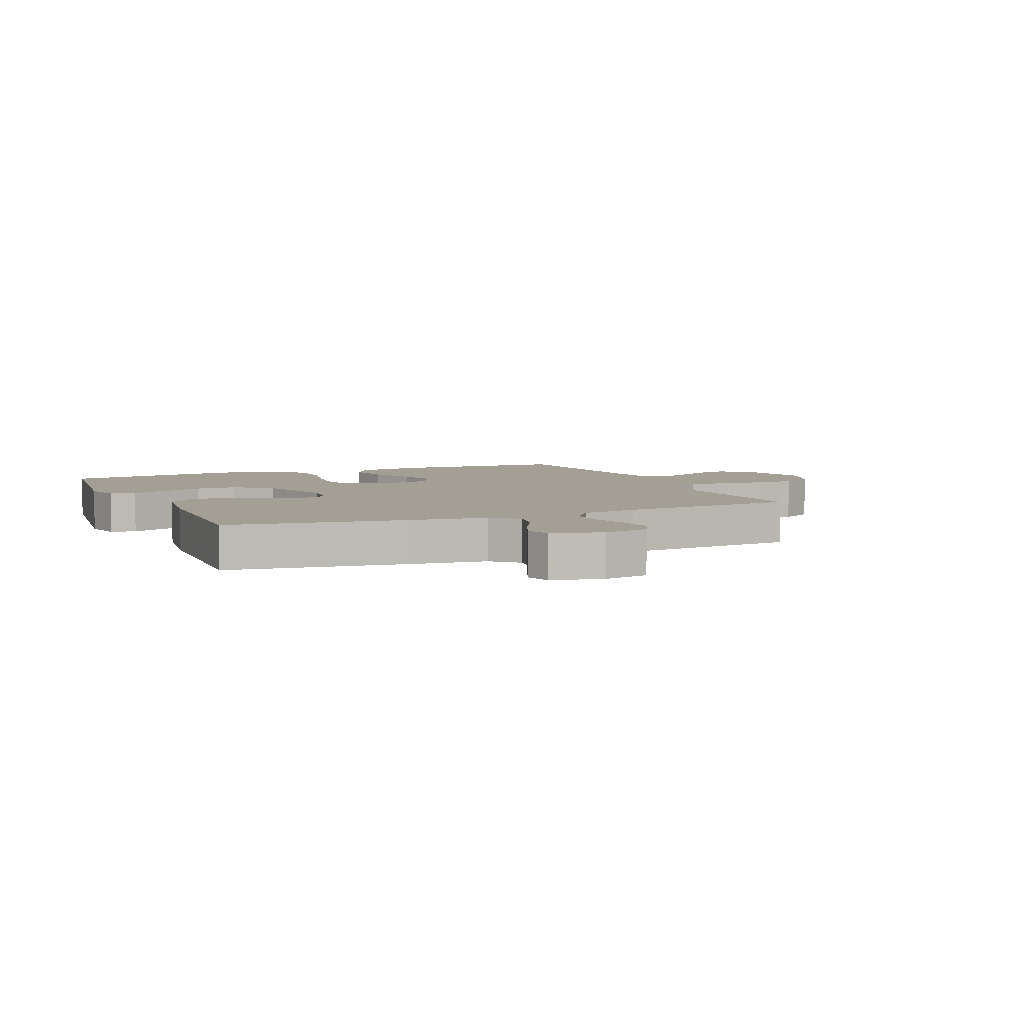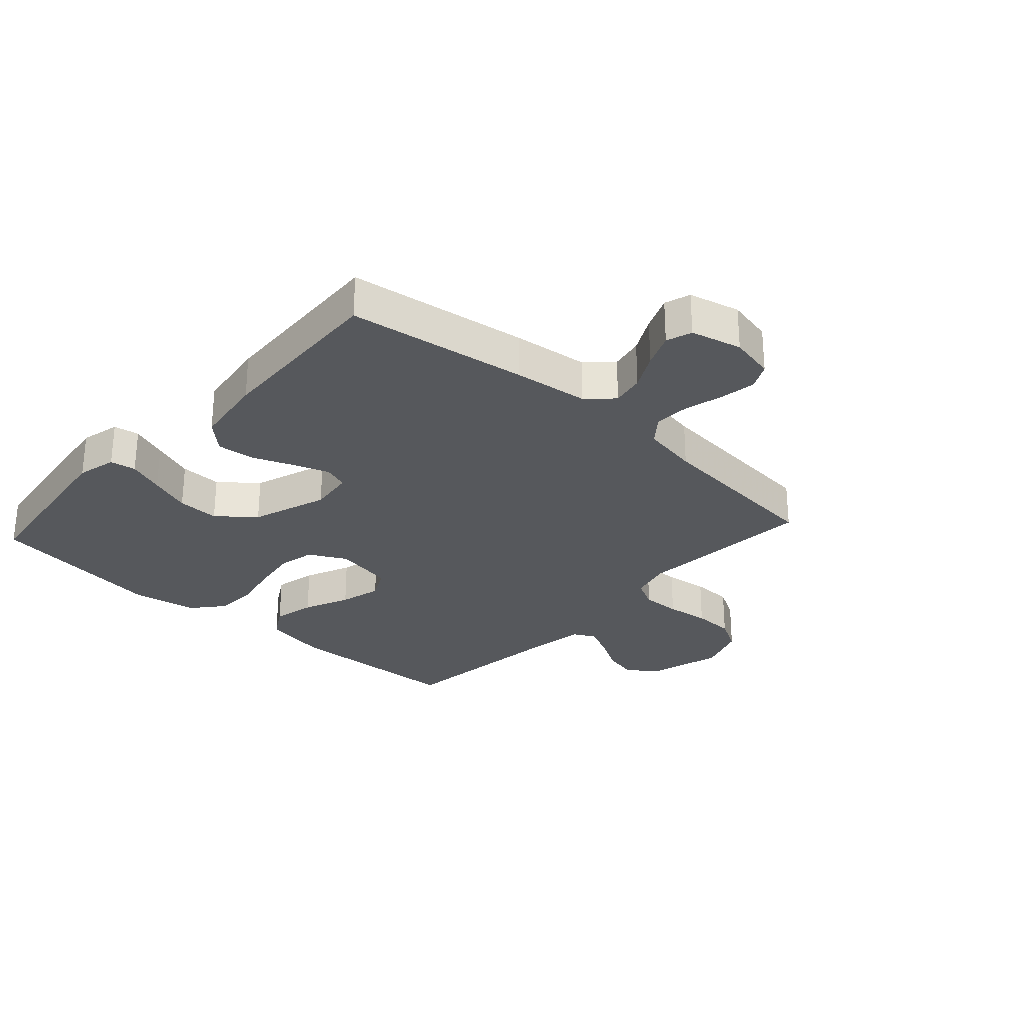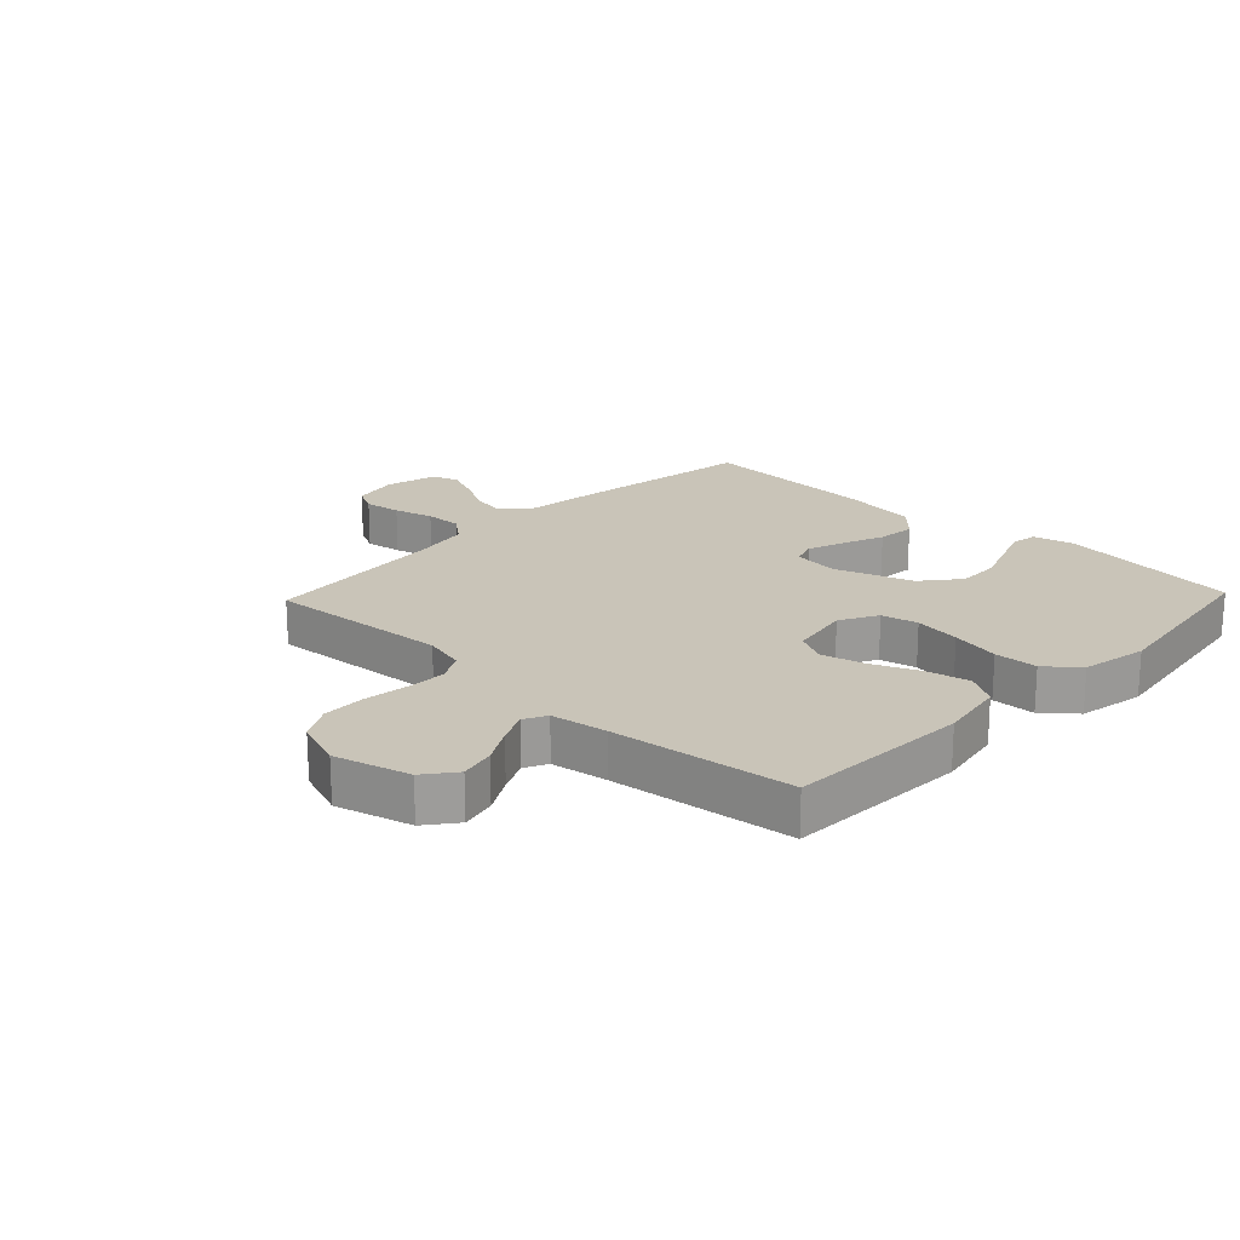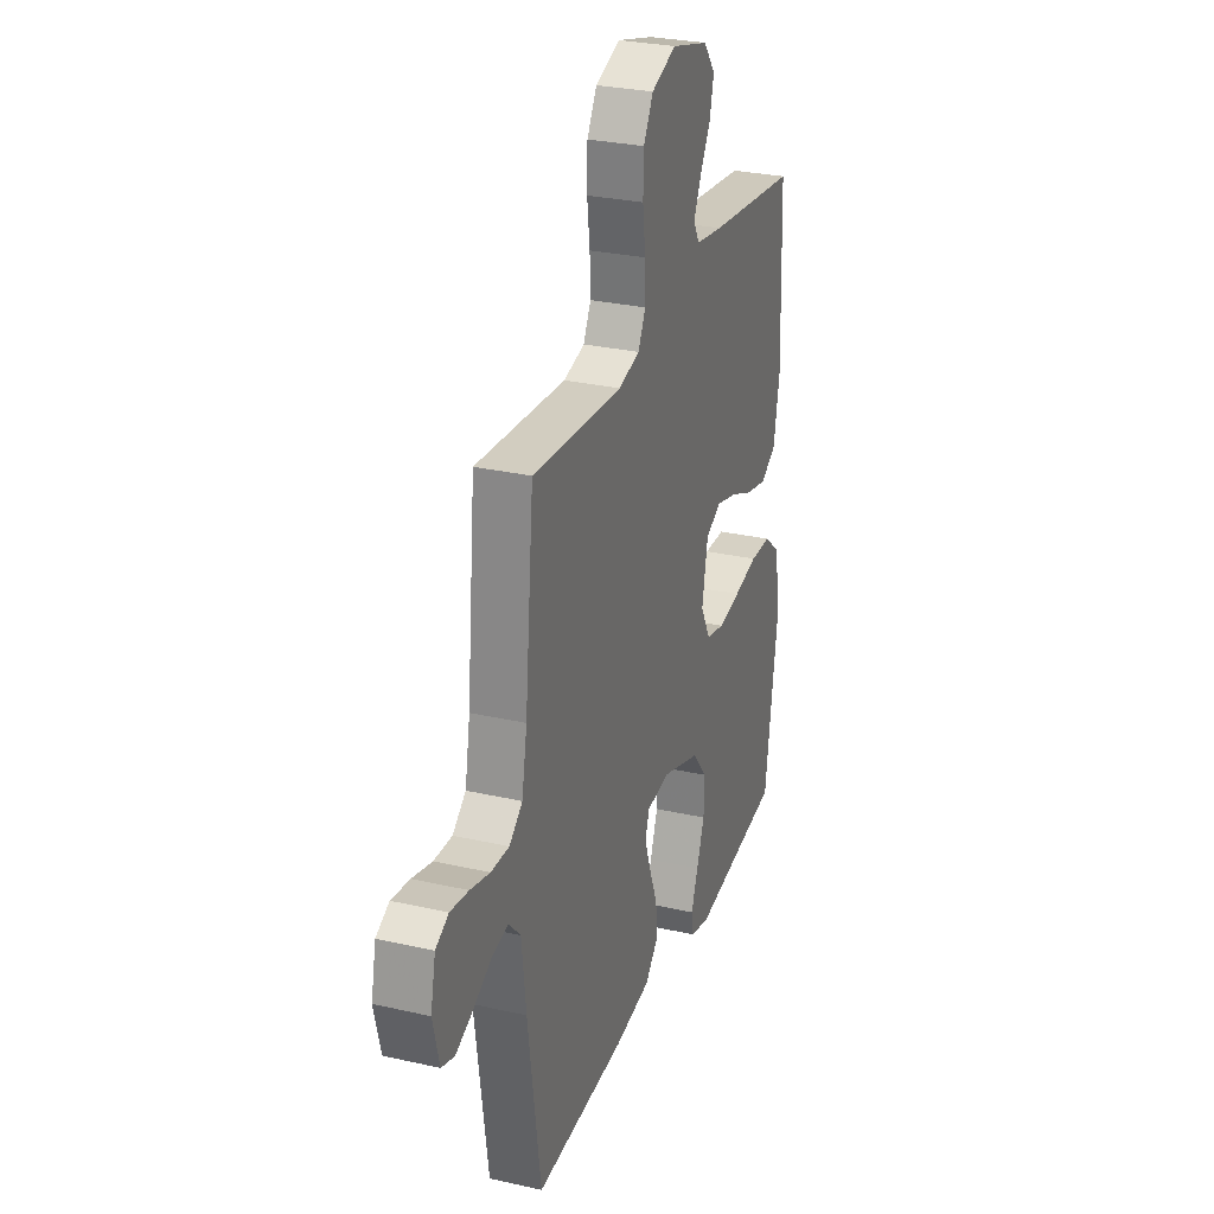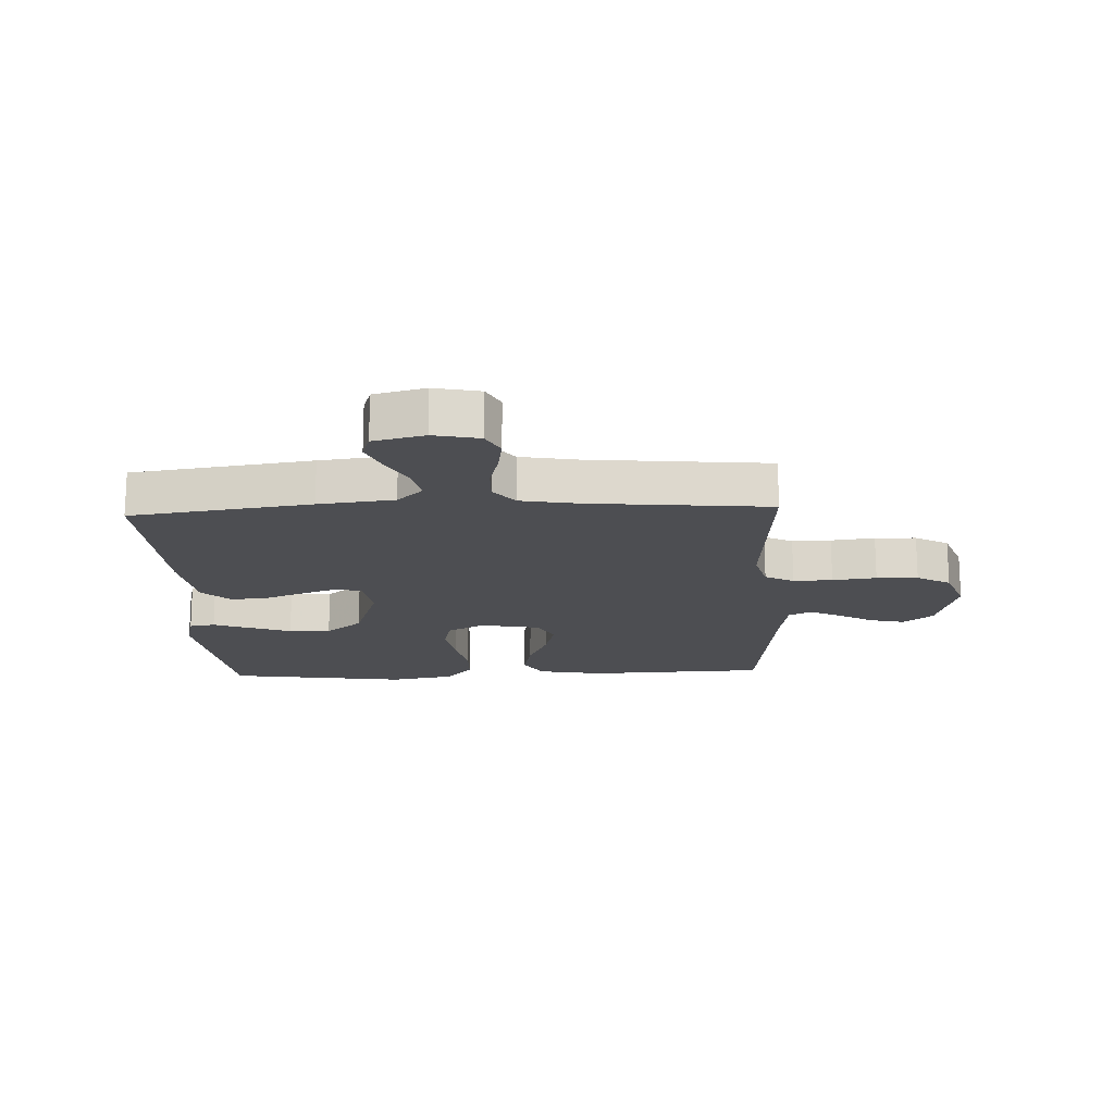
<metadata>
{"format":"obj","ext":"obj","renderer":"f3d","projection":"perspective","resolution":1024,"background":"white","views":[{"elev":5.4,"azim":-113.6,"up":"+Y"},{"elev":-28.1,"azim":-132.3,"up":"+Y"},{"elev":20.1,"azim":43.6,"up":"+Y"},{"elev":28.4,"azim":-71.0,"up":"+Z"},{"elev":-17.2,"azim":-87.5,"up":"+Y"}]}
</metadata>
<code>
v 0.5 0.07 0.5
v 0.512 0.07 0.2
v 0.492 0.07 0.091
v 0.44 0.07 0.06
v 0.369 0.07 0.075
v 0.292 0.07 0.108
v 0.222 0.07 0.126
v 0.171 0.07 0.1
v 0.152 0.07 0
v 0.185 0.07 -0.062
v 0.245 0.07 -0.075
v 0.321 0.07 -0.063
v 0.401 0.07 -0.046
v 0.472 0.07 -0.048
v 0.524 0.07 -0.092
v 0.544 0.07 -0.2
v 0.5 0.07 -0.5
v 0.2 0.07 -0.541
v 0.134 0.07 -0.525
v 0.127 0.07 -0.482
v 0.15 0.07 -0.421
v 0.176 0.07 -0.351
v 0.178 0.07 -0.281
v 0.128 0.07 -0.22
v 0 0.07 -0.177
v -0.075 0.07 -0.187
v -0.089 0.07 -0.228
v -0.068 0.07 -0.288
v -0.041 0.07 -0.356
v -0.035 0.07 -0.419
v -0.079 0.07 -0.466
v -0.2 0.07 -0.484
v -0.5 0.07 -0.5
v -0.543 0.07 -0.2
v -0.558 0.07 -0.074
v -0.598 0.07 -0.032
v -0.653 0.07 -0.043
v -0.713 0.07 -0.075
v -0.77 0.07 -0.099
v -0.813 0.07 -0.085
v -0.834 0.07 0
v -0.818 0.07 0.076
v -0.775 0.07 0.098
v -0.715 0.07 0.089
v -0.65 0.07 0.072
v -0.59 0.07 0.07
v -0.546 0.07 0.105
v -0.529 0.07 0.2
v -0.5 0.07 0.5
v -0.2 0.07 0.478
v -0.13 0.07 0.496
v -0.105 0.07 0.544
v -0.107 0.07 0.609
v -0.116 0.07 0.682
v -0.114 0.07 0.751
v -0.082 0.07 0.807
v 0 0.07 0.837
v 0.123 0.07 0.804
v 0.162 0.07 0.754
v 0.148 0.07 0.696
v 0.114 0.07 0.637
v 0.089 0.07 0.585
v 0.108 0.07 0.548
v 0.2 0.07 0.534
v 0.5 0 0.5
v 0.512 0 0.2
v 0.492 0 0.091
v 0.44 0 0.06
v 0.369 0 0.075
v 0.292 0 0.108
v 0.222 0 0.126
v 0.171 0 0.1
v 0.152 0 0
v 0.185 0 -0.062
v 0.245 0 -0.075
v 0.321 0 -0.063
v 0.401 0 -0.046
v 0.472 0 -0.048
v 0.524 0 -0.092
v 0.544 0 -0.2
v 0.5 0 -0.5
v 0.2 0 -0.541
v 0.134 0 -0.525
v 0.127 0 -0.482
v 0.15 0 -0.421
v 0.176 0 -0.351
v 0.178 0 -0.281
v 0.128 0 -0.22
v 0 0 -0.177
v -0.075 0 -0.187
v -0.089 0 -0.228
v -0.068 0 -0.288
v -0.041 0 -0.356
v -0.035 0 -0.419
v -0.079 0 -0.466
v -0.2 0 -0.484
v -0.5 0 -0.5
v -0.543 0 -0.2
v -0.558 0 -0.074
v -0.598 0 -0.032
v -0.653 0 -0.043
v -0.713 0 -0.075
v -0.77 0 -0.099
v -0.813 0 -0.085
v -0.834 0 0
v -0.818 0 0.076
v -0.775 0 0.098
v -0.715 0 0.089
v -0.65 0 0.072
v -0.59 0 0.07
v -0.546 0 0.105
v -0.529 0 0.2
v -0.5 0 0.5
v -0.2 0 0.478
v -0.13 0 0.496
v -0.105 0 0.544
v -0.107 0 0.609
v -0.116 0 0.682
v -0.114 0 0.751
v -0.082 0 0.807
v 0 0 0.837
v 0.123 0 0.804
v 0.162 0 0.754
v 0.148 0 0.696
v 0.114 0 0.637
v 0.089 0 0.585
v 0.108 0 0.548
v 0.2 0 0.534
f 58 59 60 61
f 58 61 62
f 57 58 62
f 56 57 62
f 53 54 55 56
f 52 53 56 62
f 51 52 62 63
f 48 49 50
f 47 48 50 51
f 42 43 44 45
f 42 45 46
f 41 42 46
f 40 41 46
f 37 38 39 40
f 37 40 46
f 36 37 46 47
f 32 33 34 35
f 30 31 32 35
f 28 29 30 35
f 27 28 35 36
f 26 27 36 47
f 18 19 20 21
f 18 21 22
f 17 18 22 23
f 12 13 14 15
f 11 12 15 16
f 10 11 16 17
f 3 4 5 6
f 3 6 7
f 64 1 2 3
f 64 3 7
f 63 64 7 8
f 51 63 8 9
f 25 26 47 51
f 24 25 51 9
f 10 17 23 24
f 9 10 24
f 125 124 123 122
f 126 125 122
f 126 122 121
f 126 121 120
f 120 119 118 117
f 126 120 117 116
f 127 126 116 115
f 114 113 112
f 115 114 112 111
f 109 108 107 106
f 110 109 106
f 110 106 105
f 110 105 104
f 104 103 102 101
f 110 104 101
f 111 110 101 100
f 99 98 97 96
f 99 96 95 94
f 99 94 93 92
f 100 99 92 91
f 111 100 91 90
f 85 84 83 82
f 86 85 82
f 87 86 82 81
f 79 78 77 76
f 80 79 76 75
f 81 80 75 74
f 70 69 68 67
f 71 70 67
f 67 66 65 128
f 71 67 128
f 72 71 128 127
f 73 72 127 115
f 115 111 90 89
f 73 115 89 88
f 88 87 81 74
f 88 74 73
f 1 65 66 2
f 2 66 67 3
f 3 67 68 4
f 4 68 69 5
f 5 69 70 6
f 6 70 71 7
f 7 71 72 8
f 8 72 73 9
f 9 73 74 10
f 10 74 75 11
f 11 75 76 12
f 12 76 77 13
f 13 77 78 14
f 14 78 79 15
f 15 79 80 16
f 16 80 81 17
f 17 81 82 18
f 18 82 83 19
f 19 83 84 20
f 20 84 85 21
f 21 85 86 22
f 22 86 87 23
f 23 87 88 24
f 24 88 89 25
f 25 89 90 26
f 26 90 91 27
f 27 91 92 28
f 28 92 93 29
f 29 93 94 30
f 30 94 95 31
f 31 95 96 32
f 32 96 97 33
f 33 97 98 34
f 34 98 99 35
f 35 99 100 36
f 36 100 101 37
f 37 101 102 38
f 38 102 103 39
f 39 103 104 40
f 40 104 105 41
f 41 105 106 42
f 42 106 107 43
f 43 107 108 44
f 44 108 109 45
f 45 109 110 46
f 46 110 111 47
f 47 111 112 48
f 48 112 113 49
f 49 113 114 50
f 50 114 115 51
f 51 115 116 52
f 52 116 117 53
f 53 117 118 54
f 54 118 119 55
f 55 119 120 56
f 56 120 121 57
f 57 121 122 58
f 58 122 123 59
f 59 123 124 60
f 60 124 125 61
f 61 125 126 62
f 62 126 127 63
f 63 127 128 64
f 64 128 65 1

</code>
